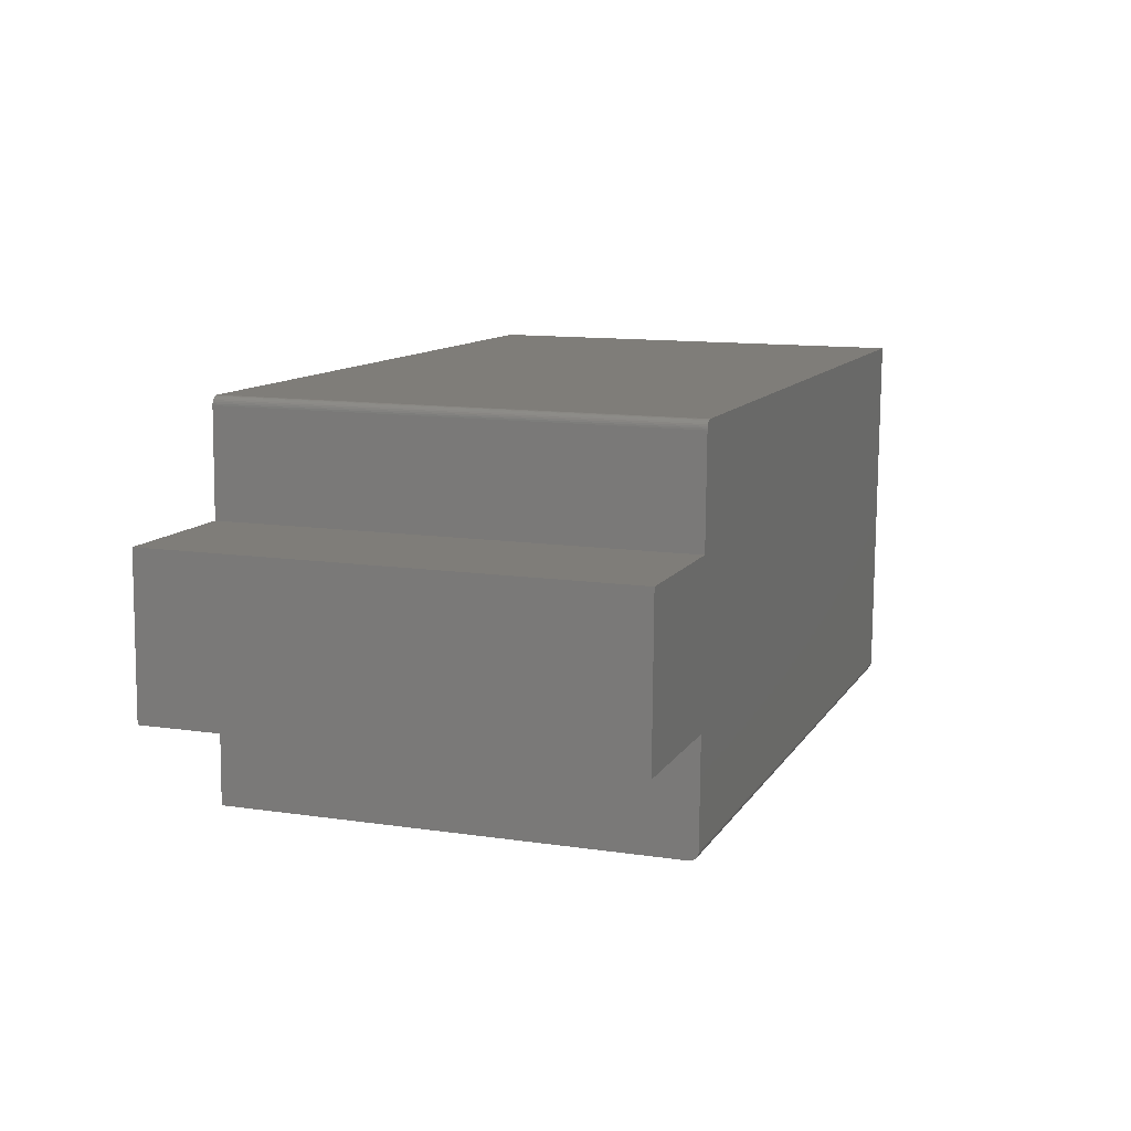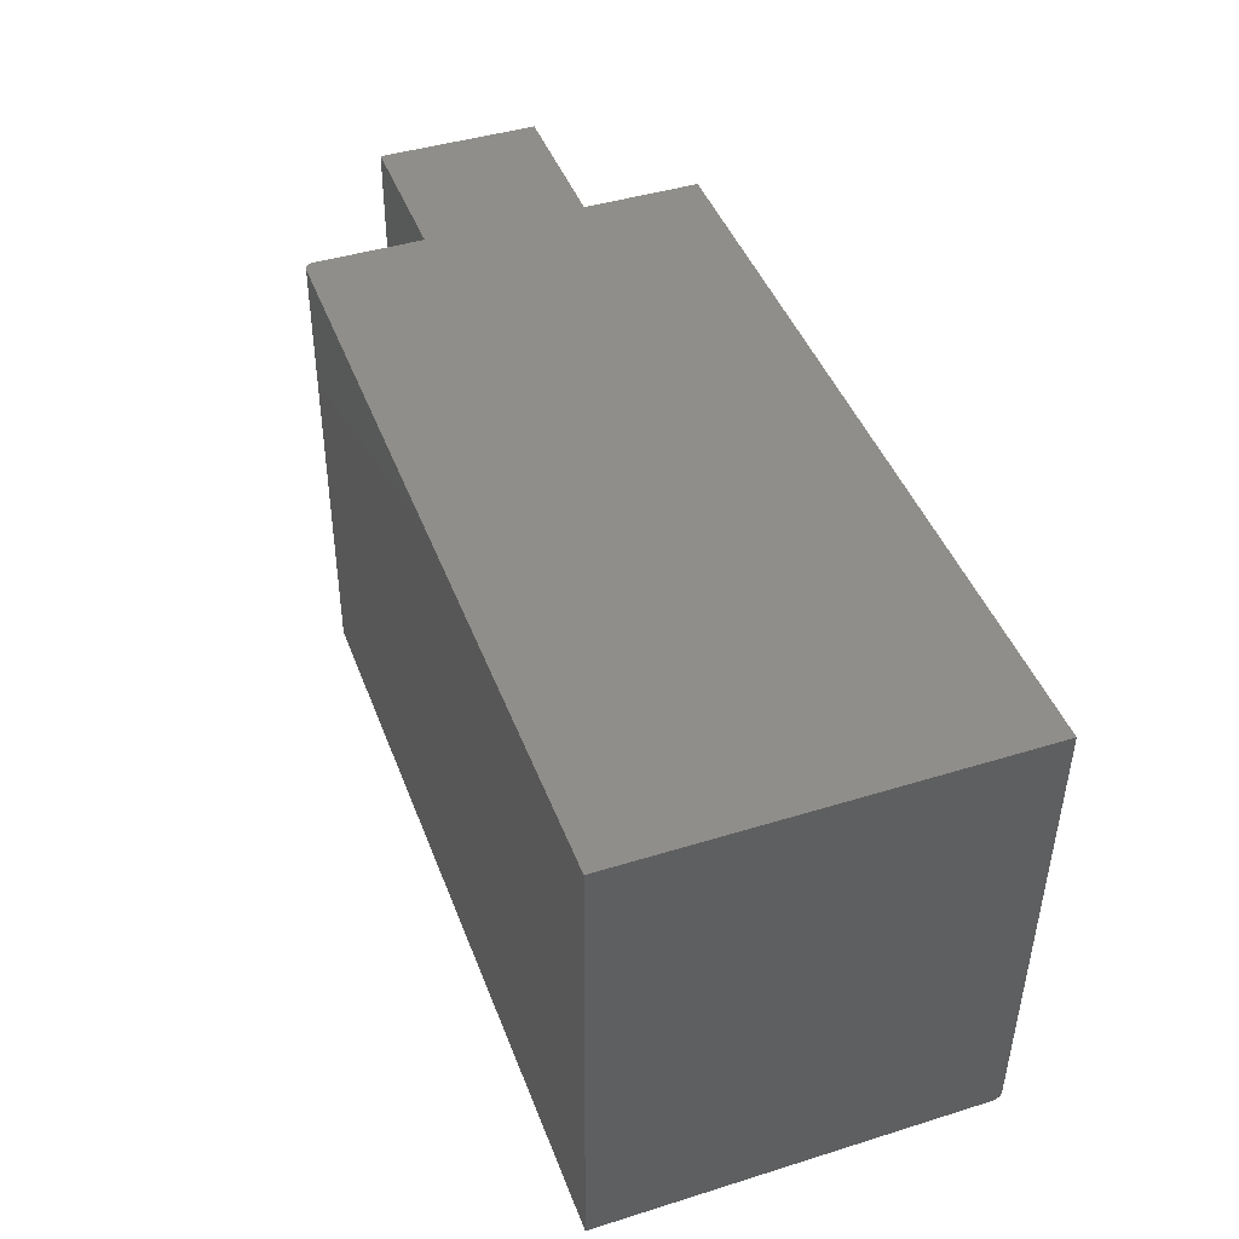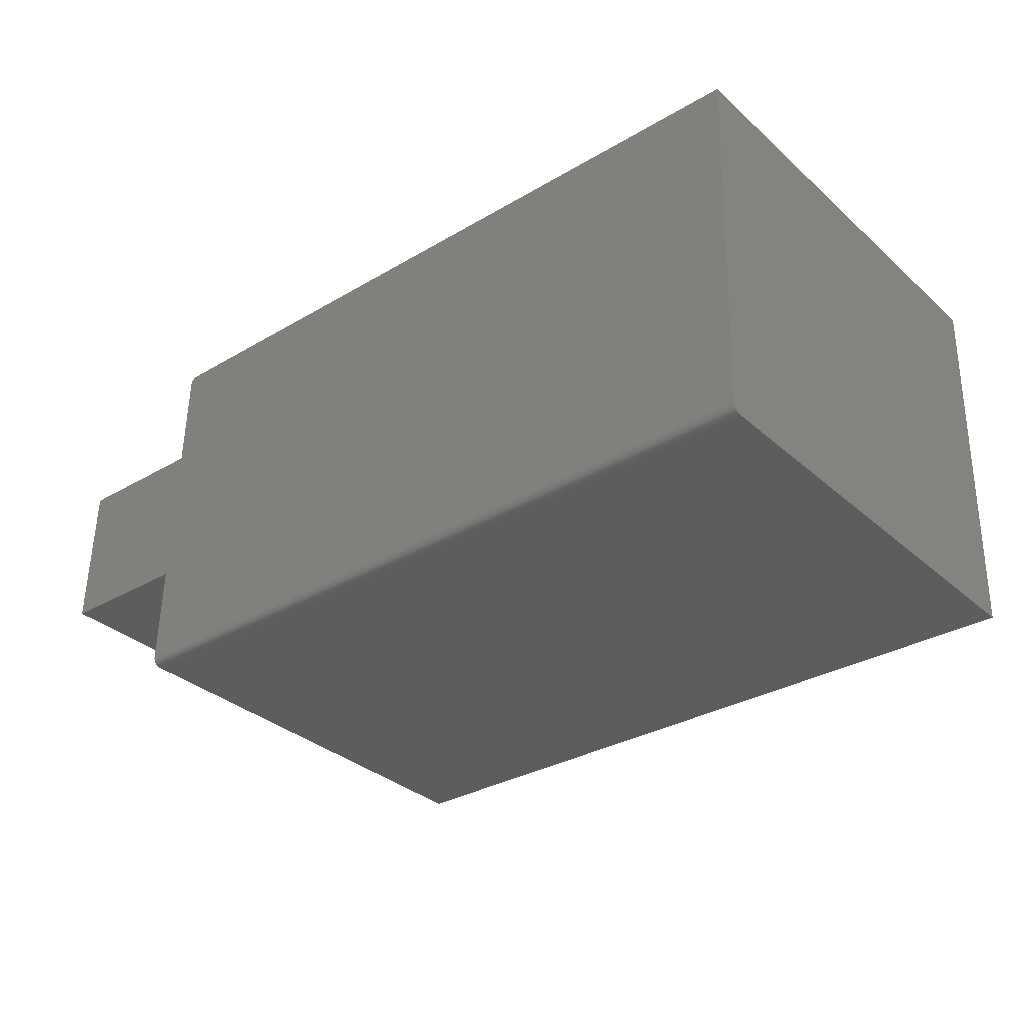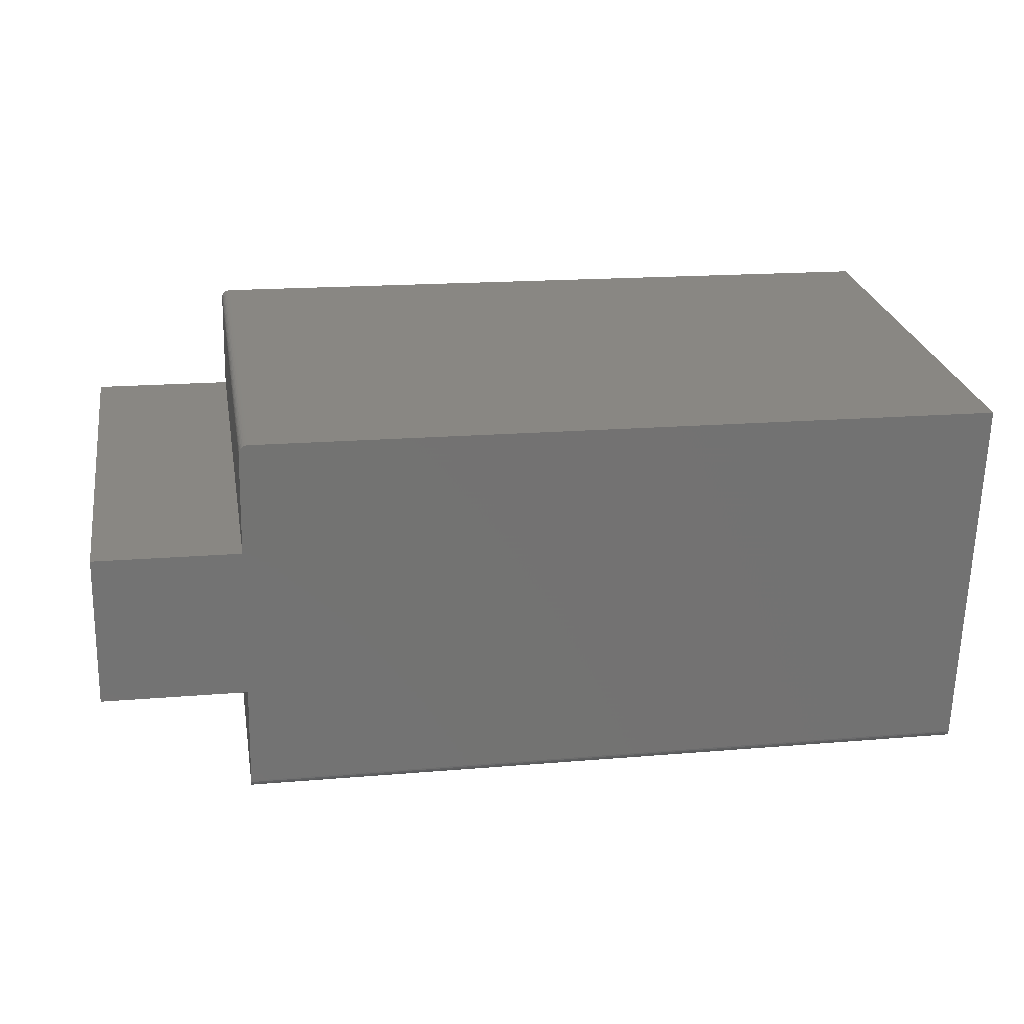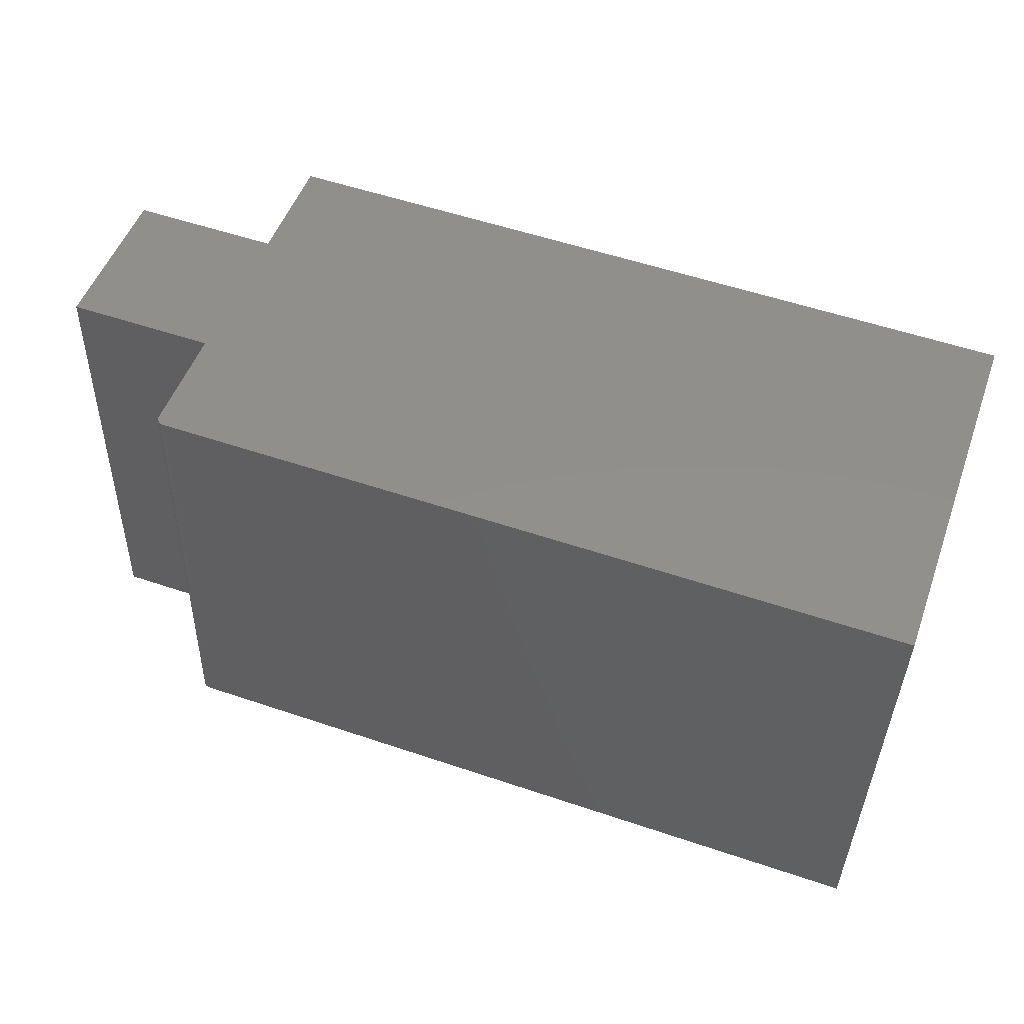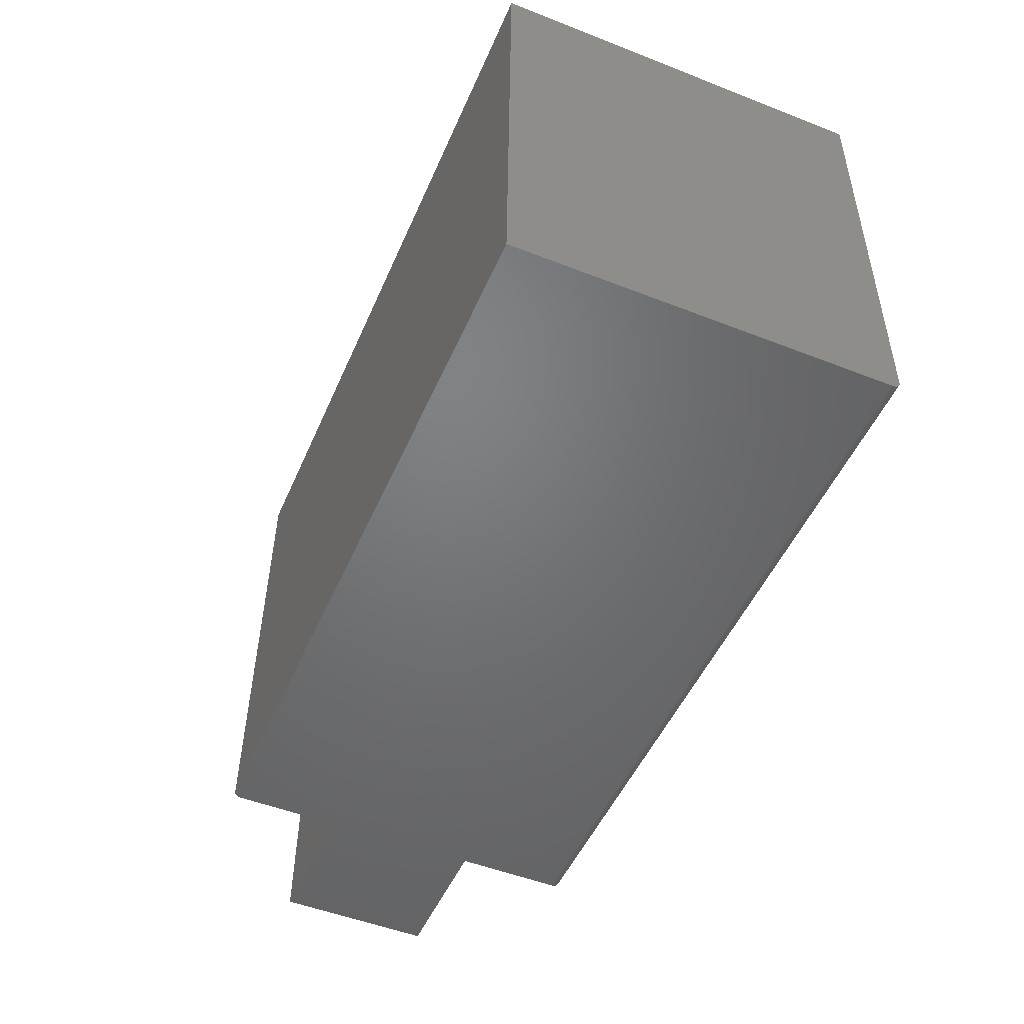
<metadata>
{"format":"stl","ext":"stl","renderer":"f3d","projection":"perspective","resolution":1024,"background":"white","views":[{"elev":12.1,"azim":107.9,"up":"+Y"},{"elev":43.1,"azim":-108.8,"up":"+Z"},{"elev":-33.5,"azim":-141.4,"up":"+Y"},{"elev":25.3,"azim":168.9,"up":"+Y"},{"elev":50.8,"azim":-159.0,"up":"+Z"},{"elev":-51.4,"azim":-111.6,"up":"+Z"}]}
</metadata>
<code>
# stl→obj: 52 verts, 100 faces
v 0.3051 -0.04701 -0.69
v 0.2088 0.09006 -0.6924
v 0.3017 0.09234 -0.6901
v 0.1657 0.1899 -0.6934
v -0.5088 0.1747 -0.71
v 0.1613 0.1911 -0.6936
v 0.1629 0.191 -0.6935
v 0.1643 0.1906 -0.6935
v 0.1717 0.08915 -0.6933
v 0.2122 -0.04929 -0.6923
v 0.1751 -0.0502 -0.6932
v -0.5006 -0.1612 -0.7098
v 0.1669 0.189 -0.6934
v 0.1679 0.1878 -0.6934
v 0.1687 0.1865 -0.6934
v 0.1692 0.185 -0.6934
v 0.1693 0.1835 -0.6934
v 0.1774 -0.1446 -0.6932
v 0.2915 0.09234 -0.2762
v 0.1986 0.09006 -0.2784
v 0.2949 -0.04701 -0.2761
v 0.1555 0.1899 -0.2795
v 0.1542 0.1906 -0.2795
v 0.1527 0.191 -0.2796
v 0.1512 0.1911 -0.2796
v -0.519 0.1747 -0.2961
v 0.1615 0.08915 -0.2794
v 0.1649 -0.0502 -0.2793
v 0.2021 -0.04929 -0.2784
v -0.5105 -0.169 -0.2959
v 0.1674 -0.1524 -0.2792
v 0.1592 0.1835 -0.2794
v 0.159 0.185 -0.2794
v 0.1585 0.1865 -0.2794
v 0.1578 0.1878 -0.2795
v 0.1568 0.189 -0.2795
v -0.5005 -0.1677 -0.7063
v -0.5005 -0.1689 -0.7035
v -0.5006 -0.169 -0.702
v -0.5005 -0.1684 -0.705
v -0.5005 -0.1628 -0.7096
v -0.5005 -0.1642 -0.7092
v -0.5005 -0.1656 -0.7085
v -0.5005 -0.1668 -0.7075
v 0.1774 -0.1524 -0.6853
v 0.1774 -0.1522 -0.6869
v 0.1775 -0.1511 -0.6897
v 0.1775 -0.1518 -0.6883
v 0.1775 -0.1489 -0.6918
v 0.1775 -0.1476 -0.6926
v 0.1774 -0.1461 -0.693
v 0.1775 -0.1501 -0.6909
f 1 2 3
f 4 5 6
f 4 6 7
f 4 7 8
f 9 2 1
f 9 1 10
f 9 10 11
f 12 5 4
f 12 4 13
f 12 13 14
f 12 14 15
f 12 15 16
f 12 16 17
f 12 17 9
f 12 9 11
f 12 11 18
f 19 20 21
f 22 23 24
f 22 24 25
f 22 25 26
f 27 28 29
f 27 29 21
f 27 21 20
f 30 31 28
f 30 28 27
f 30 27 32
f 30 32 33
f 30 33 34
f 30 34 35
f 30 35 36
f 30 36 22
f 30 22 26
f 17 32 9
f 9 32 27
f 26 25 5
f 5 25 6
f 6 25 7
f 7 25 24
f 7 24 8
f 8 24 23
f 8 23 4
f 4 23 22
f 4 22 13
f 13 22 36
f 13 36 14
f 14 36 35
f 14 35 15
f 15 35 34
f 15 34 16
f 16 34 33
f 16 33 17
f 17 33 32
f 37 38 39
f 40 38 37
f 26 5 12
f 26 12 41
f 26 41 42
f 26 42 43
f 26 43 44
f 26 44 37
f 26 37 39
f 26 39 30
f 31 30 45
f 45 30 39
f 46 47 45
f 46 48 47
f 49 50 51
f 49 51 18
f 49 18 11
f 28 31 45
f 28 45 47
f 28 47 52
f 28 52 49
f 28 49 11
f 45 39 46
f 46 39 38
f 46 38 48
f 48 38 40
f 48 40 47
f 47 40 37
f 47 37 52
f 52 37 44
f 52 44 49
f 49 44 43
f 49 43 50
f 50 43 42
f 50 42 51
f 51 42 41
f 51 41 18
f 18 41 12
f 10 29 11
f 11 29 28
f 1 21 10
f 10 21 29
f 3 19 1
f 1 19 21
f 2 20 3
f 3 20 19
f 9 27 2
f 2 27 20

</code>
